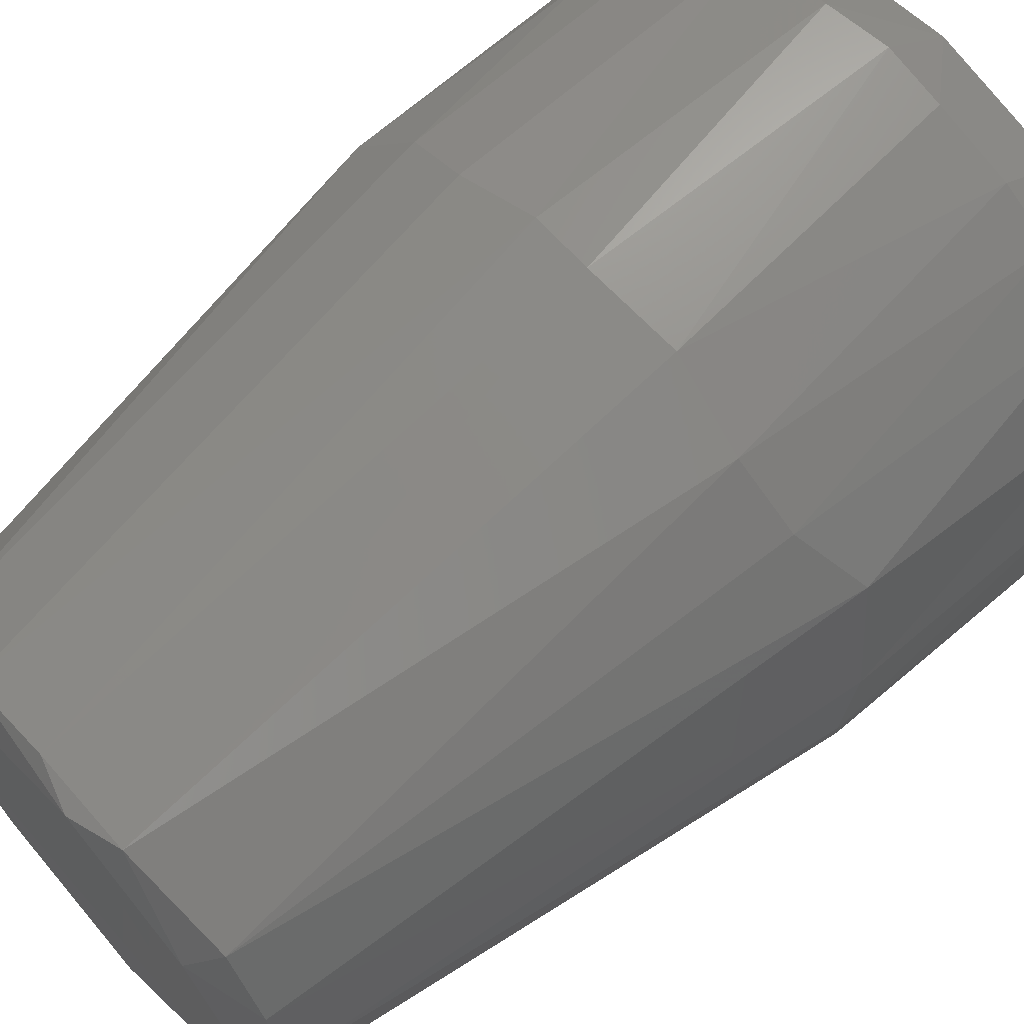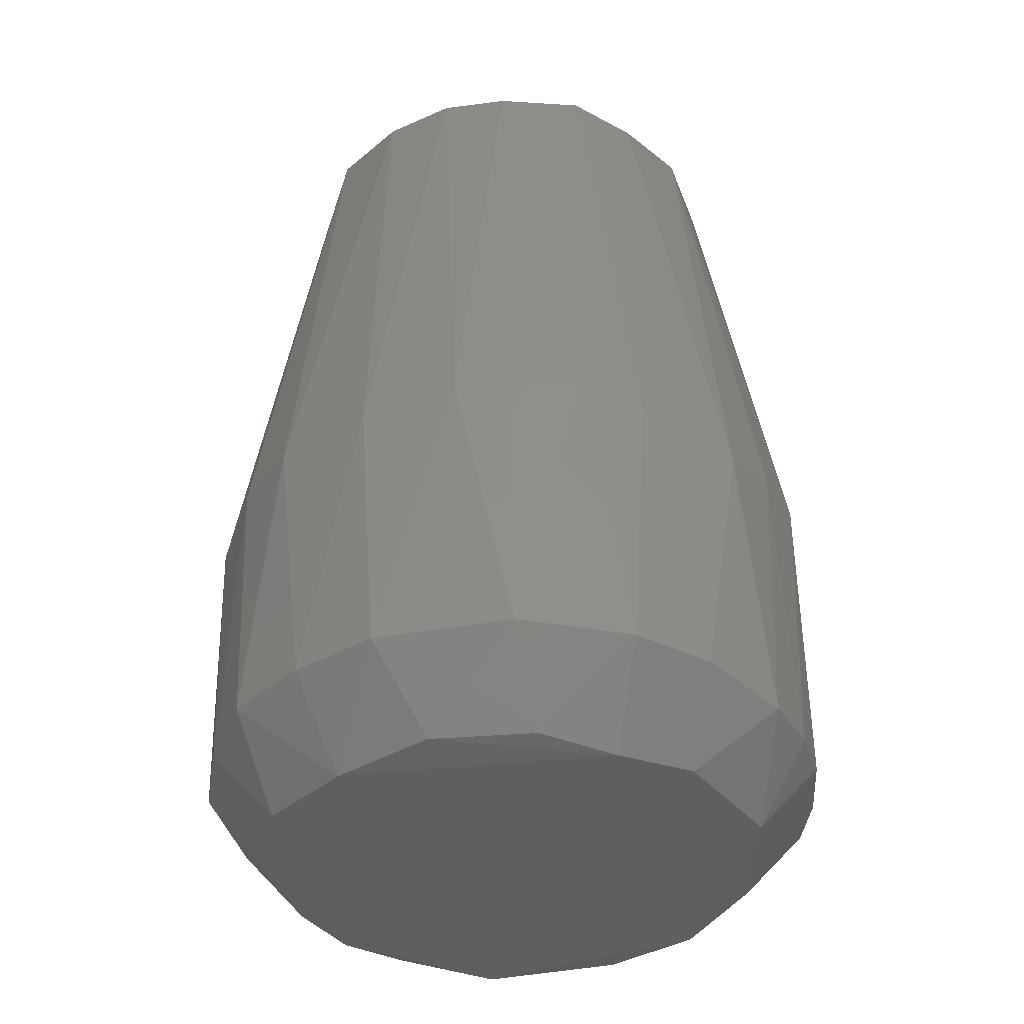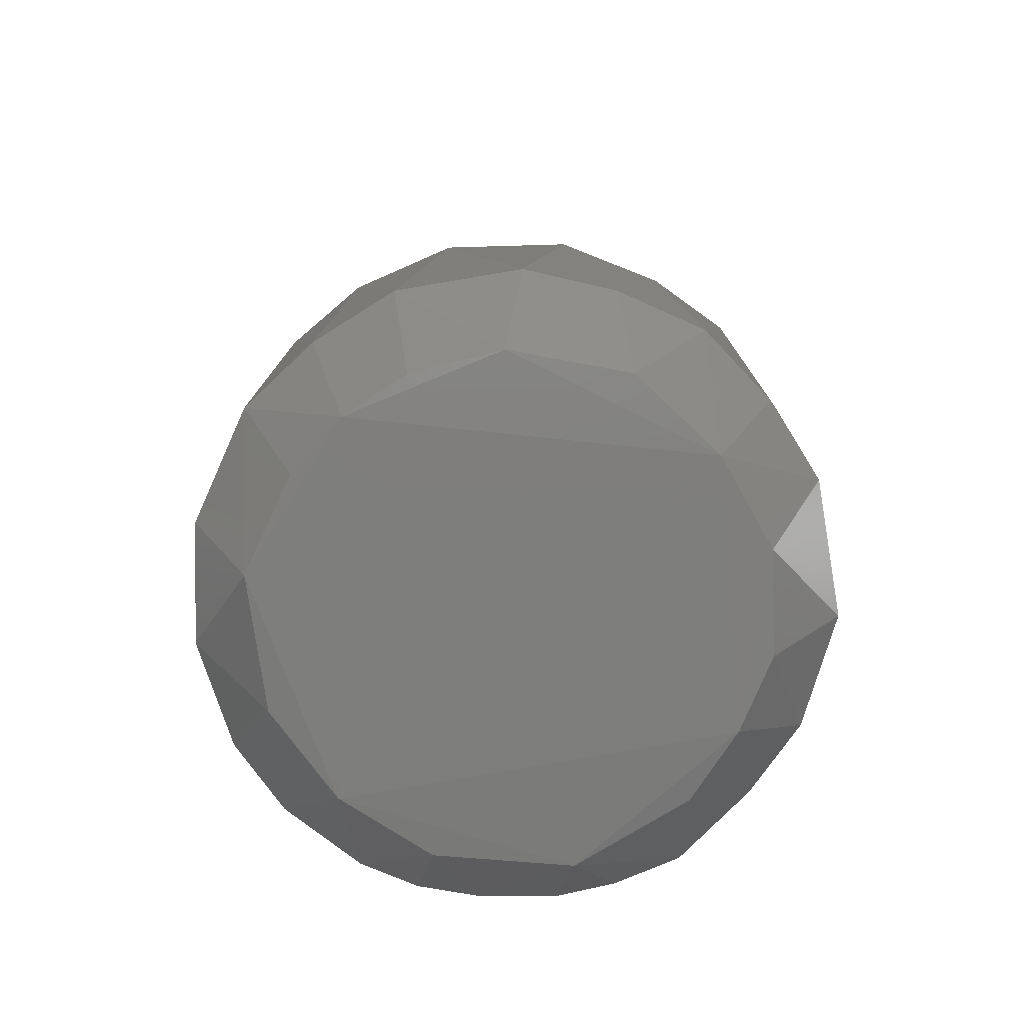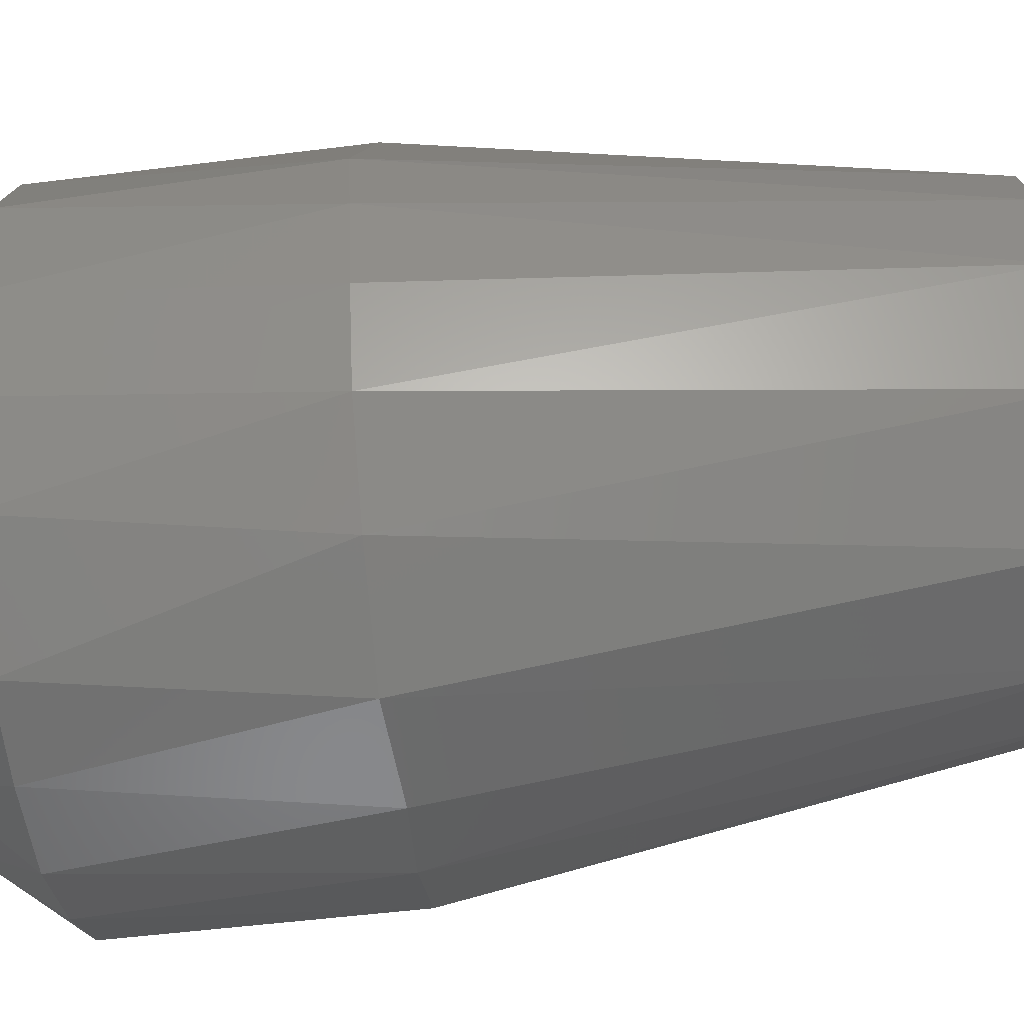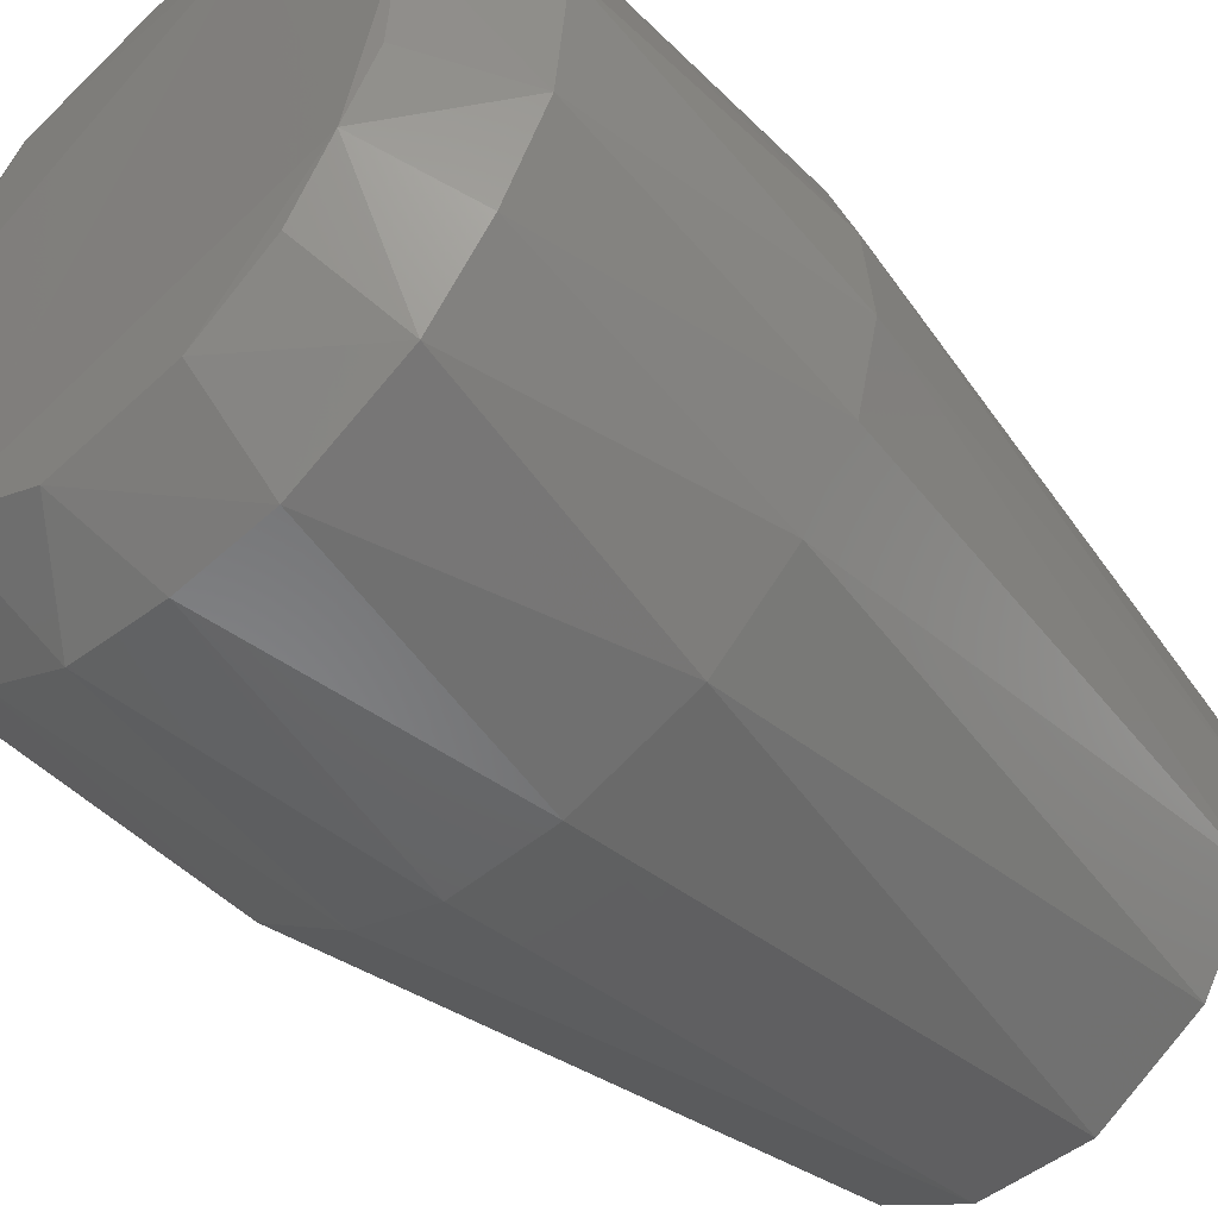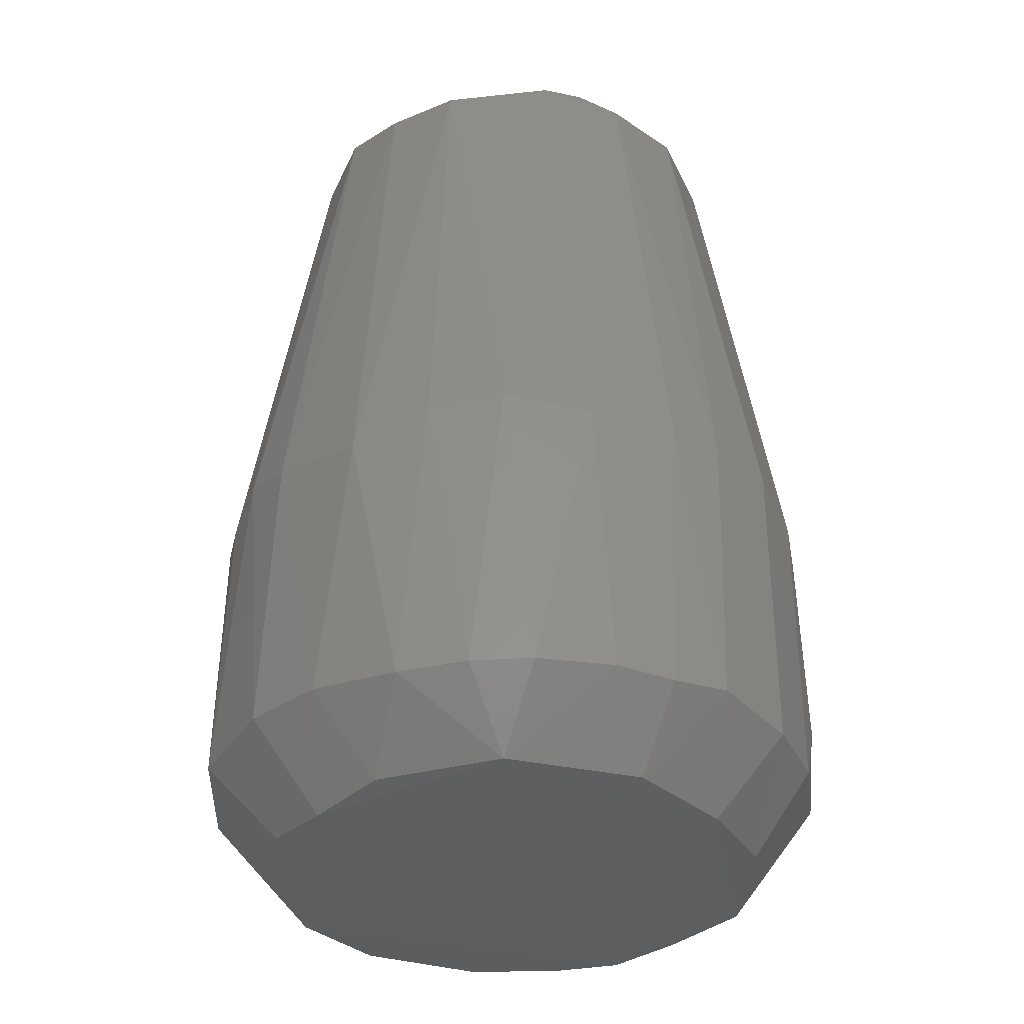
<metadata>
{"format":"stl","ext":"stl","renderer":"f3d","projection":"perspective","resolution":1024,"background":"white","views":[{"elev":66.5,"azim":48.1,"up":"+Y"},{"elev":-38.1,"azim":75.2,"up":"+Z"},{"elev":-77.8,"azim":-18.5,"up":"+Z"},{"elev":-58.1,"azim":-82.8,"up":"+Y"},{"elev":-49.4,"azim":-137.4,"up":"+Y"},{"elev":-34.6,"azim":149.8,"up":"+Z"}]}
</metadata>
<code>
# stl→obj: 85 verts, 166 faces
v 0.03349 0.02811 0.009555
v 0.03973 0.01646 0.011
v 0.03022 0.01673 -3.388e-19
v -0.02768 -0.03373 0.011
v -0.01195 -0.03246 -2.648e-18
v -0.01267 -0.04175 0.011
v 0.01267 -0.04175 0.011
v -5.266e-18 -0.043 0.011
v 0.004592 -0.03478 5.963e-19
v -0.03458 0.006009 -0.0005614
v -0.02621 0.02275 -7.83e-06
v -0.01397 0.031 -0.0007325
v -0.02895 -0.01776 -0.0006449
v -0.02271 -0.02556 -0.0001077
v -0.006607 -0.04345 0.05015
v 0.007722 -0.03095 0.1249
v -0.007463 -0.03148 0.1246
v -0.02256 -0.03755 0.05064
v -0.03353 -0.02761 0.05082
v -0.02026 0.0387 0.05233
v -0.02013 0.03877 0.01018
v -0.02939 0.03204 0.009852
v 0.004332 0.02973 0.1265
v 0.02095 -0.01817 0.1265
v 0.02093 0.01891 0.1265
v 0.0114 0.04209 0.05075
v 0.0006998 0.04365 0.01009
v -0.001172 0.04363 0.05163
v -0.00775 0.04343 0.01111
v 0.0004411 0.03485 6.583e-07
v 0.01872 0.03029 -1.087e-05
v -0.01911 0.02157 0.1267
v -0.02557 -0.01166 0.1265
v -0.03857 0.02028 0.011
v -0.03524 0.02631 0.02057
v -0.02194 -0.02313 0.1245
v -0.02993 0.01109 0.123
v -0.02838 0.002949 0.1265
v -0.02956 0.03191 0.05069
v 0.01954 -0.0391 0.05022
v 0.008197 -0.0426 0.05085
v 0.02699 0.005772 0.1265
v 0.01917 0.03916 0.01026
v 0.02636 0.03465 0.01005
v 0.02922 0.01223 0.1231
v 0.02728 -0.007475 0.1266
v 0.04279 0.007789 0.05033
v 0.04318 -0.001613 0.05292
v 0.04317 0.005184 0.01103
v -0.0094 0.04266 0.05125
v -0.0241 0.02094 0.1237
v 0.032 -0.02998 0.05002
v 0.02389 -0.03575 0.011
v 0.03373 -0.02768 0.011
v 0.0229 0.03736 0.05264
v 0.03101 0.0305 0.0518
v 0.03301 0.005488 -0.0009715
v -0.03575 -0.02389 0.011
v 0.04269 -0.01092 0.01093
v 0.04189 -0.01032 0.05065
v 0.03916 -0.01858 0.05214
v 0.01847 -0.0284 -0.0008515
v 0.03011 -0.009466 0.1238
v -0.0301 -0.0108 0.1242
v -0.03135 0.001822 0.1243
v -0.04322 -0.004339 0.05102
v 0.03856 0.02244 0.04732
v 0.02387 0.02161 0.123
v 0.03174 0.0026 0.1244
v 0.01876 -0.02538 0.1241
v 0.008892 0.04257 0.0105
v 0.03407 -0.005432 -3.185e-19
v 0.02906 -0.01877 3.049e-20
v -0.04011 -0.01663 0.05114
v -0.01348 0.02882 0.1245
v -0.00175 0.0313 0.1245
v -0.03781 0.02217 0.05235
v -0.04175 -0.01267 0.011
v -0.03293 -0.008472 0
v -0.04342 0.004277 0.011
v -0.0427 0.008079 0.05024
v 0.02575 -0.01791 0.1244
v 0.003965 -0.02905 0.1268
v -0.0168 -0.02266 0.1266
v 0.01097 0.02996 0.1245
f 1 2 3
f 4 5 6
f 7 8 9
f 10 11 12
f 13 14 4
f 15 16 17
f 18 19 4
f 20 21 22
f 23 24 25
f 26 27 28
f 29 27 30
f 31 1 3
f 6 9 8
f 23 32 33
f 34 35 22
f 18 17 36
f 32 37 38
f 22 35 39
f 23 33 24
f 40 41 7
f 25 24 42
f 31 43 44
f 25 42 45
f 46 42 24
f 47 48 49
f 20 50 21
f 32 51 37
f 52 53 54
f 55 56 44
f 57 3 2
f 13 4 58
f 59 60 61
f 62 54 53
f 34 22 11
f 4 19 58
f 62 7 9
f 13 5 14
f 60 48 63
f 62 13 12
f 59 48 60
f 15 8 41
f 64 65 66
f 18 4 6
f 67 45 47
f 67 68 45
f 1 44 56
f 69 46 63
f 31 12 30
f 69 42 46
f 16 41 40
f 67 2 1
f 67 47 2
f 21 12 11
f 16 40 70
f 29 50 28
f 31 71 43
f 52 70 40
f 57 72 73
f 57 12 31
f 57 31 3
f 32 38 33
f 64 74 19
f 75 76 50
f 77 51 39
f 77 35 34
f 62 73 54
f 78 74 66
f 10 13 79
f 18 15 17
f 77 39 35
f 13 78 79
f 10 34 11
f 80 81 34
f 82 46 24
f 52 82 70
f 15 41 16
f 83 33 84
f 13 58 78
f 15 6 8
f 62 12 57
f 75 51 32
f 31 30 71
f 85 26 28
f 23 85 76
f 85 25 68
f 67 56 68
f 21 11 22
f 29 30 12
f 55 44 43
f 71 26 43
f 71 30 27
f 7 41 8
f 59 73 72
f 29 28 27
f 23 75 32
f 75 50 20
f 21 50 29
f 78 58 74
f 78 66 80
f 19 74 58
f 80 66 81
f 10 12 13
f 82 61 63
f 59 49 48
f 62 9 5
f 40 7 53
f 17 84 36
f 55 68 56
f 68 25 45
f 16 70 24
f 4 14 5
f 36 64 19
f 36 84 33
f 83 16 24
f 64 38 65
f 47 49 2
f 69 48 47
f 69 47 45
f 20 22 39
f 55 43 26
f 85 28 76
f 57 2 49
f 67 1 56
f 50 76 28
f 85 55 26
f 57 49 72
f 64 66 74
f 66 65 81
f 77 37 51
f 23 76 75
f 77 81 37
f 18 6 15
f 59 72 49
f 59 54 73
f 82 24 70
f 62 5 13
f 83 24 33
f 61 60 63
f 52 54 61
f 69 45 42
f 82 63 46
f 23 25 85
f 64 33 38
f 62 57 73
f 52 61 82
f 71 27 26
f 31 44 1
f 85 68 55
f 77 34 81
f 10 79 78
f 38 37 65
f 17 16 83
f 81 65 37
f 21 29 12
f 75 20 39
f 18 36 19
f 59 61 54
f 69 63 48
f 10 78 80
f 10 80 34
f 75 39 51
f 36 33 64
f 62 53 7
f 6 5 9
f 17 83 84
f 52 40 53

</code>
